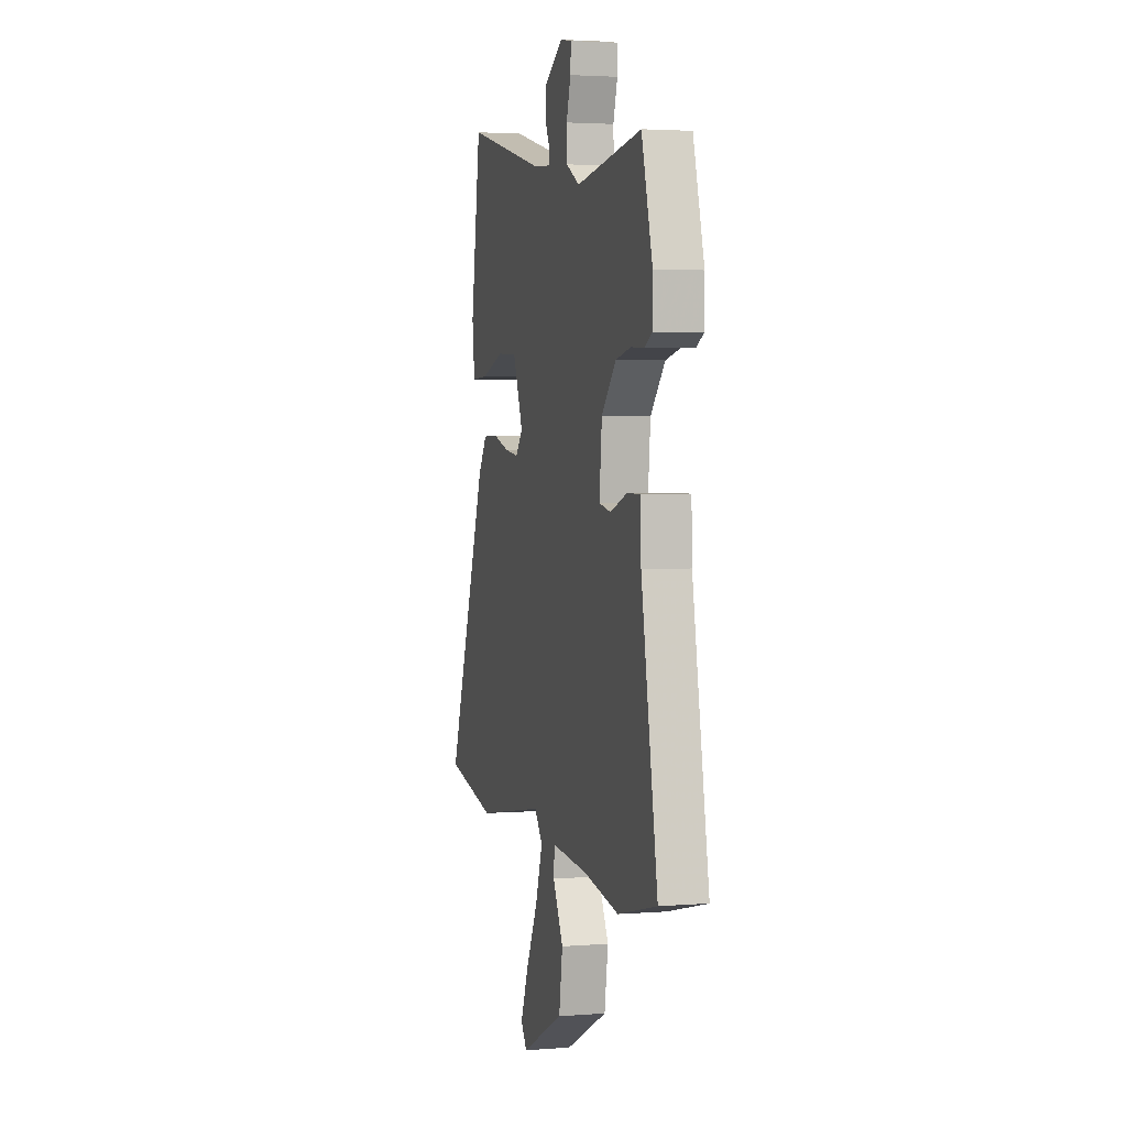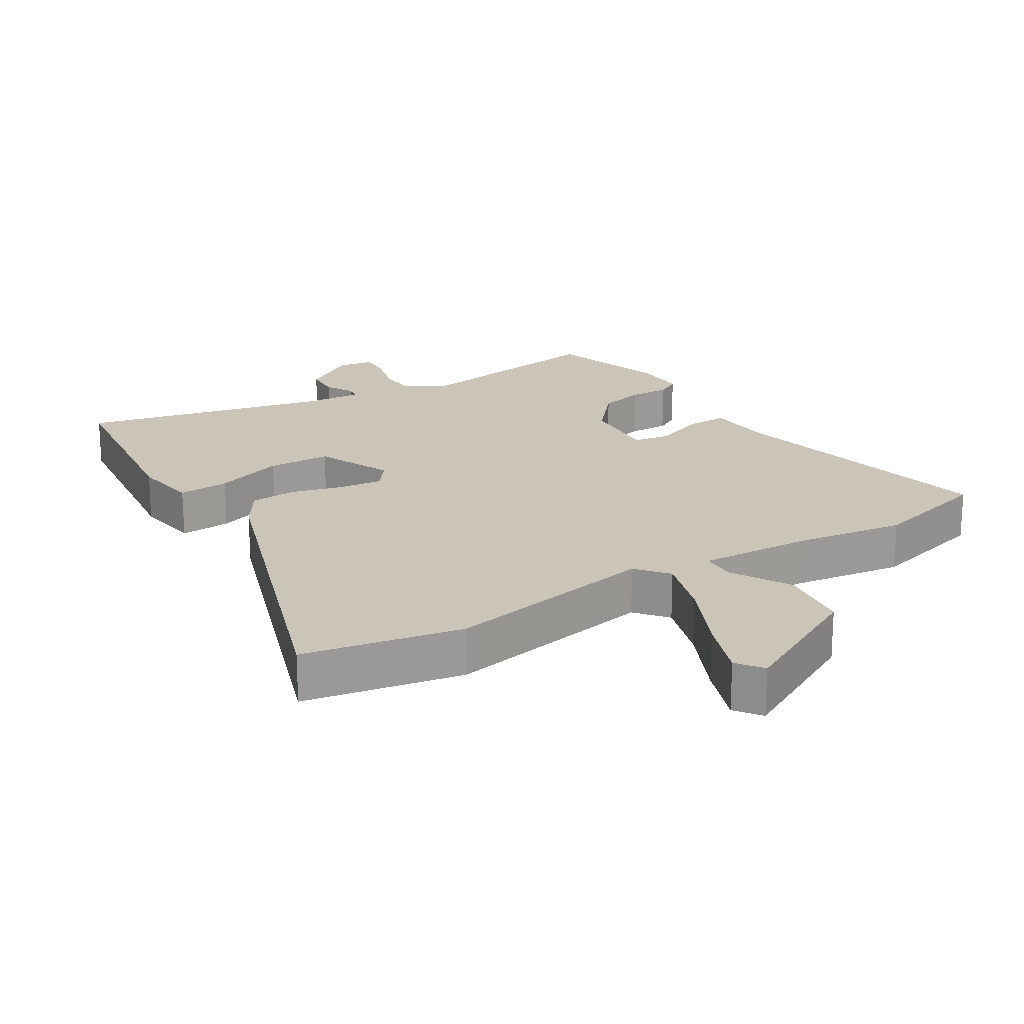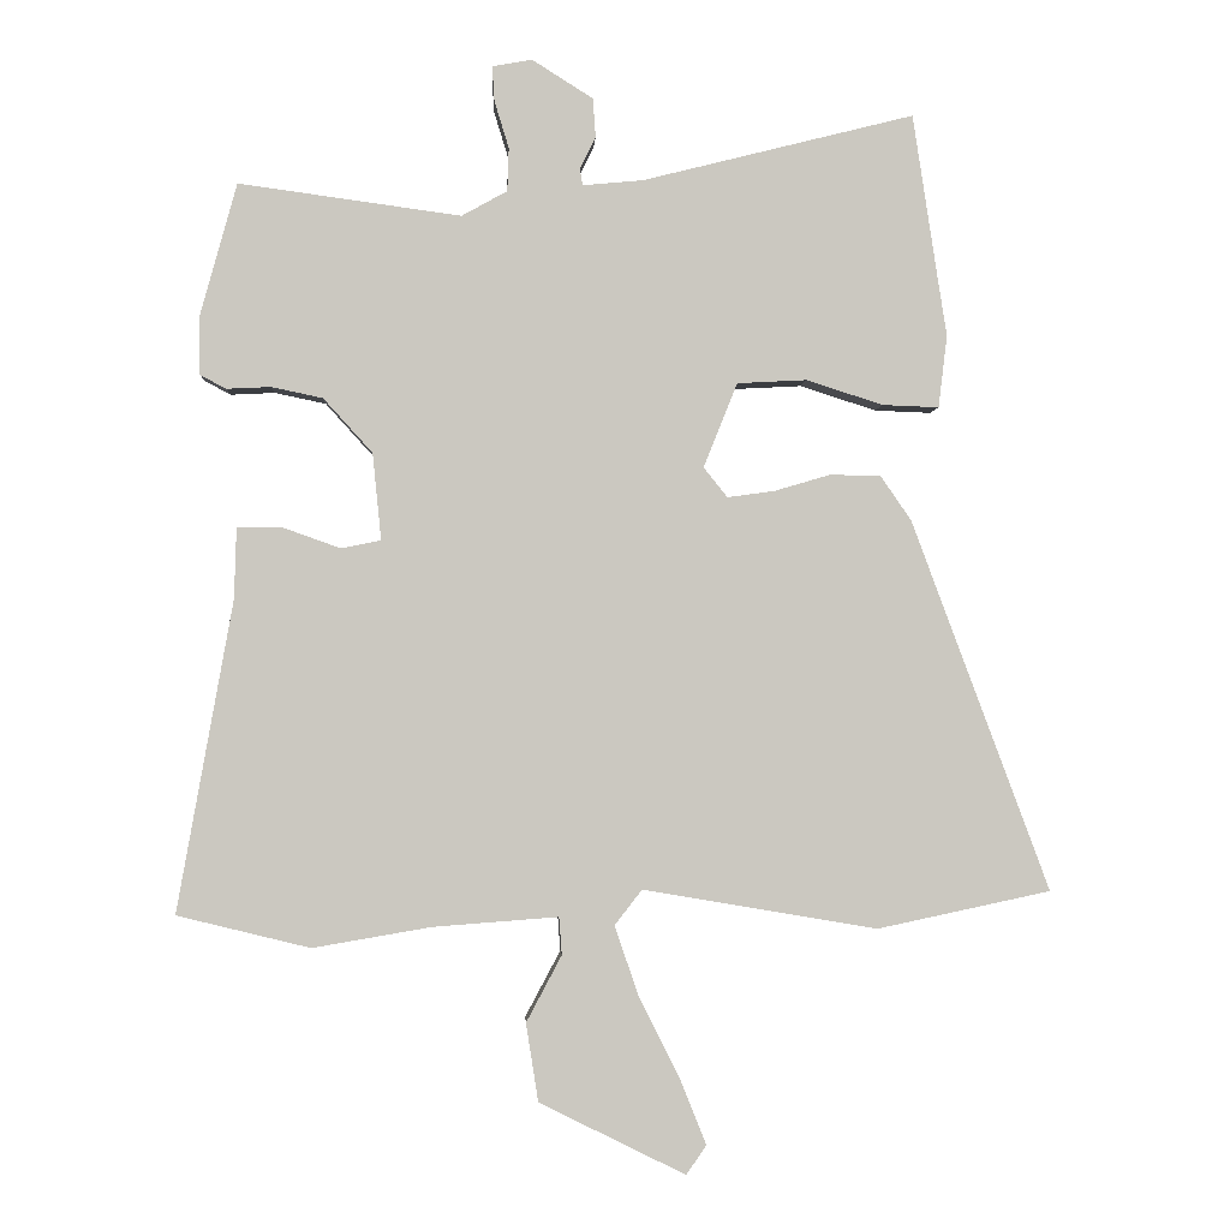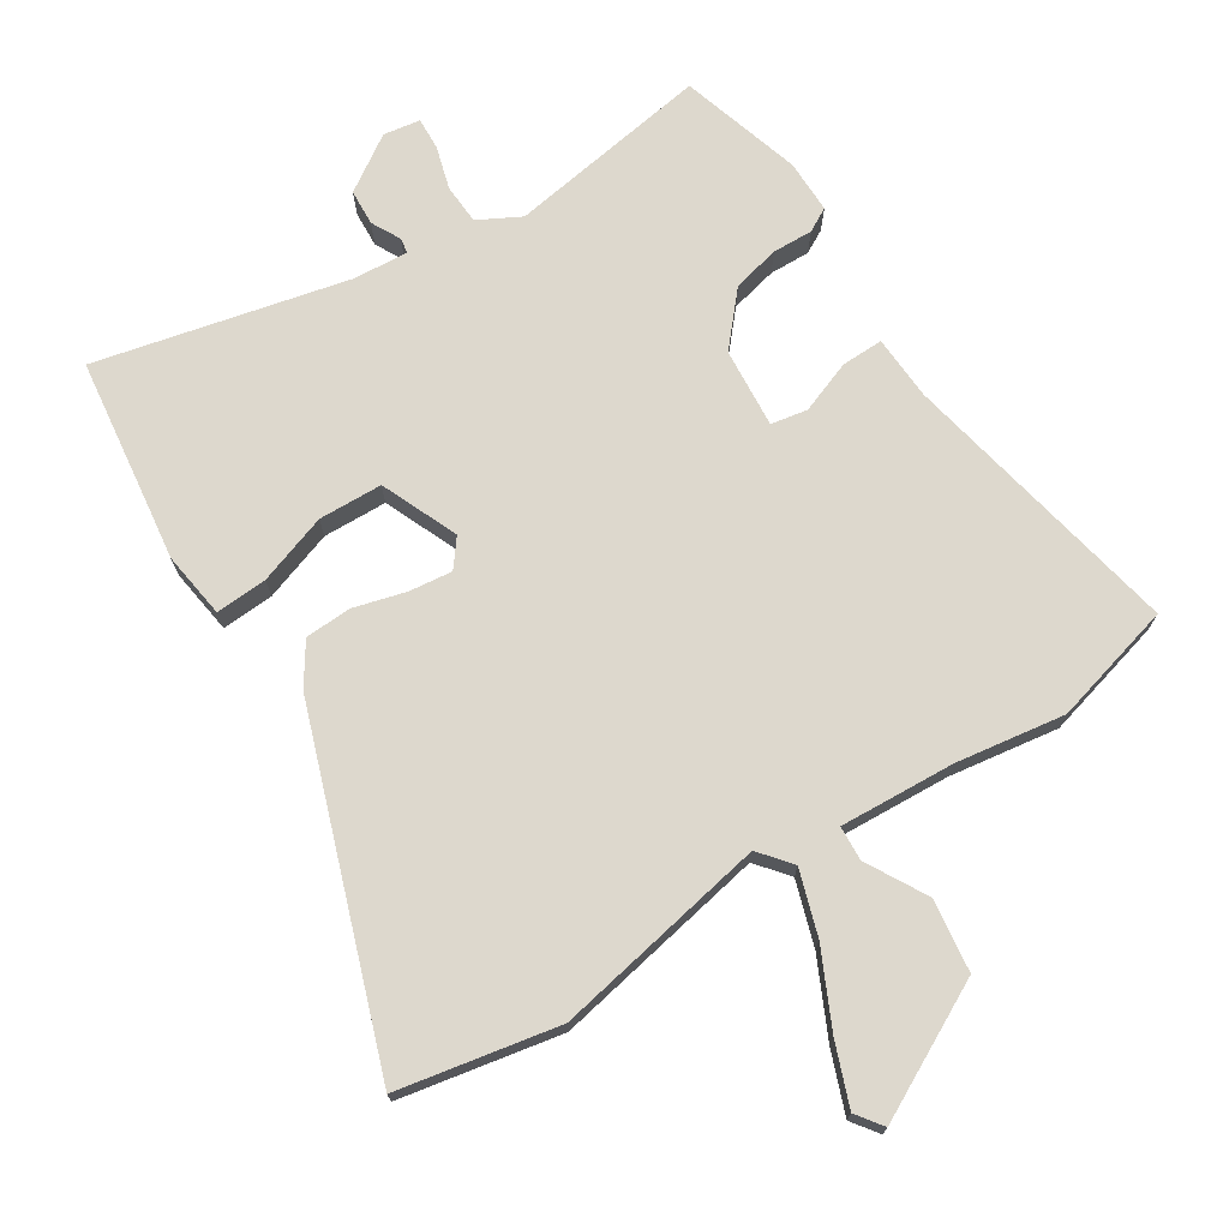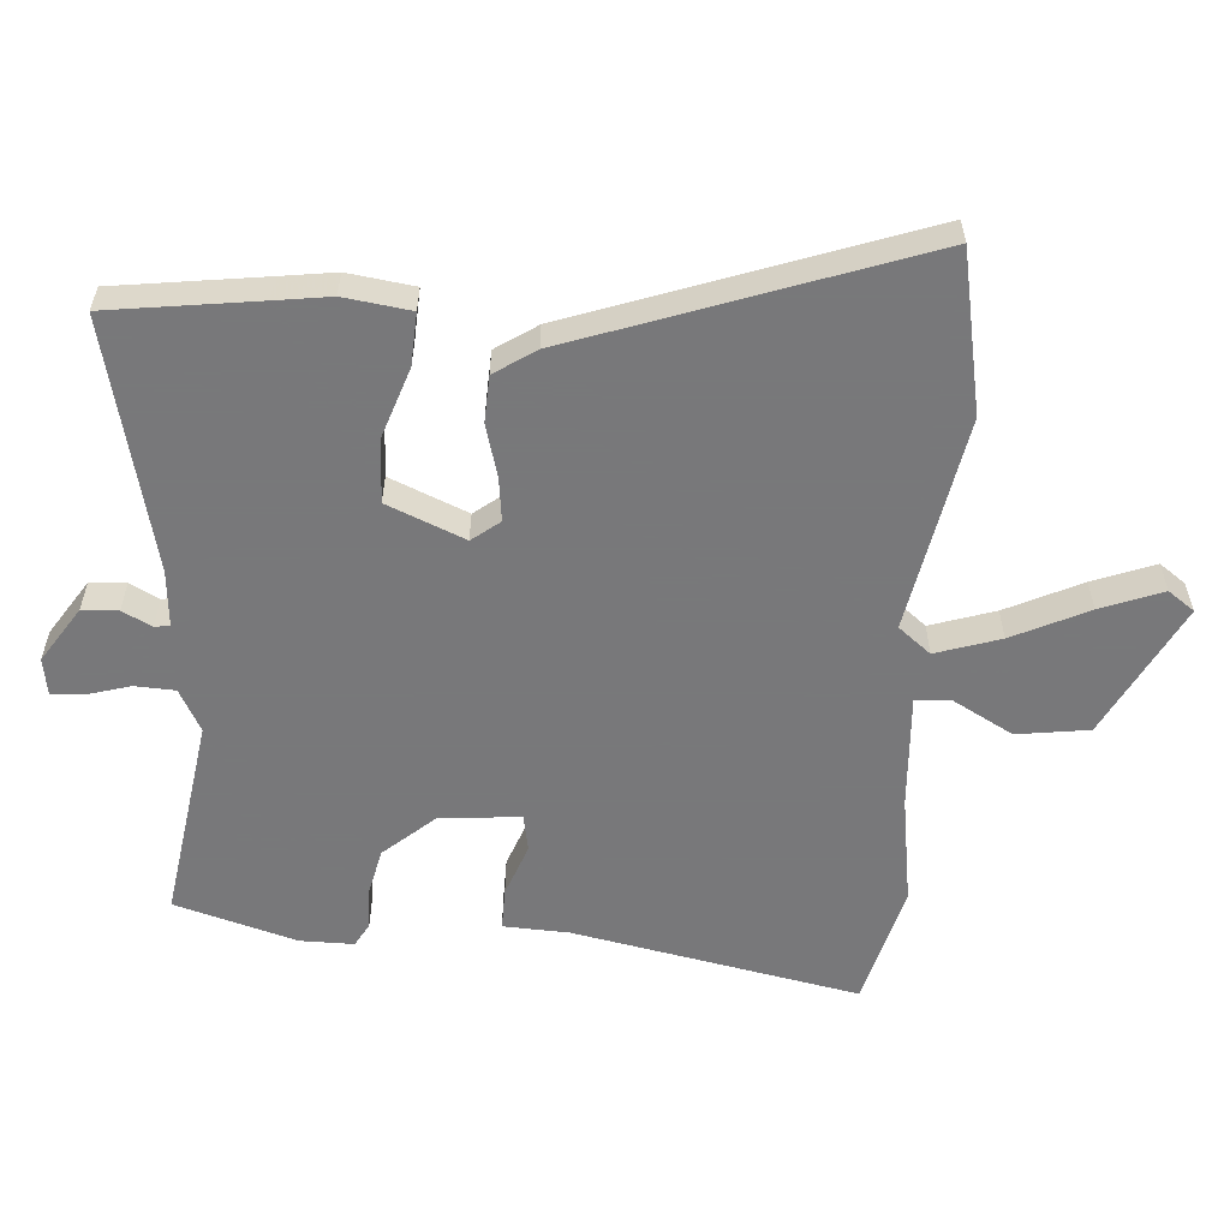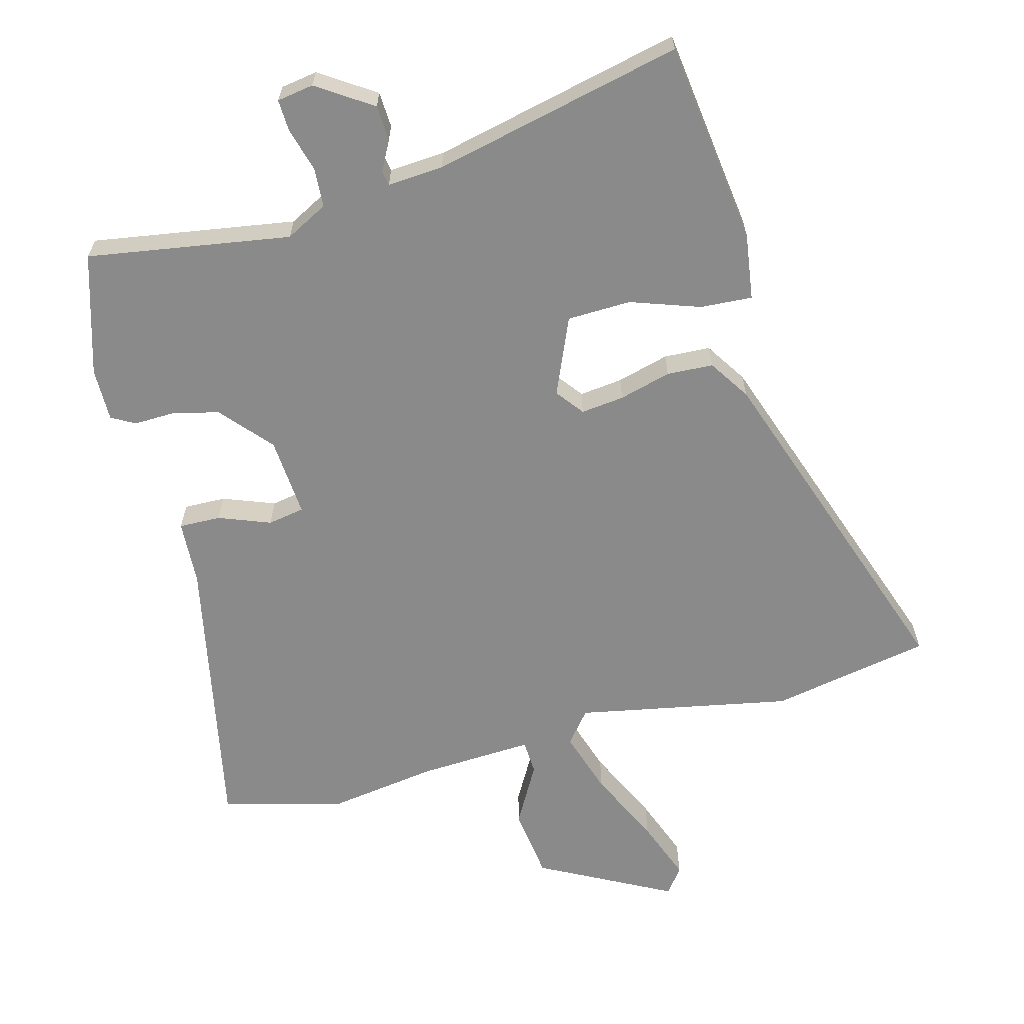
<metadata>
{"format":"obj","ext":"obj","renderer":"f3d","projection":"perspective","resolution":1024,"background":"white","views":[{"elev":3.0,"azim":-105.0,"up":"+Z"},{"elev":20.4,"azim":146.7,"up":"+Y"},{"elev":-2.0,"azim":-2.9,"up":"+Z"},{"elev":72.1,"azim":146.4,"up":"+Y"},{"elev":-57.6,"azim":85.0,"up":"+Y"},{"elev":-63.5,"azim":13.6,"up":"+Y"}]}
</metadata>
<code>
v 0.67 0.07 -0.464
v 0.43 0.07 -0.515
v 0.106 0.07 -0.46
v 0.068 0.07 -0.509
v 0.101 0.07 -0.605
v 0.157 0.07 -0.717
v 0.194 0.07 -0.809
v 0.166 0.07 -0.849
v -0.036 0.07 -0.749
v -0.053 0.07 -0.641
v -0.004 0.07 -0.549
v -0.008 0.07 -0.497
v -0.181 0.07 -0.51
v -0.345 0.07 -0.538
v -0.529 0.07 -0.493
v -0.452 0.07 -0.063
v -0.449 0.07 0.035
v -0.386 0.07 0.035
v -0.307 0.07 0.007
v -0.252 0.07 0.018
v -0.264 0.07 0.138
v -0.332 0.07 0.213
v -0.403 0.07 0.228
v -0.464 0.07 0.225
v -0.5 0.07 0.244
v -0.501 0.07 0.324
v -0.45 0.07 0.508
v -0.143 0.07 0.466
v -0.08 0.07 0.501
v -0.078 0.07 0.561
v -0.098 0.07 0.626
v -0.101 0.07 0.674
v -0.046 0.07 0.684
v 0.038 0.07 0.631
v 0.042 0.07 0.577
v 0.02 0.07 0.533
v 0.024 0.07 0.51
v 0.108 0.07 0.518
v 0.483 0.07 0.612
v 0.517 0.07 0.388
v 0.53 0.07 0.305
v 0.518 0.07 0.205
v 0.44 0.07 0.208
v 0.334 0.07 0.242
v 0.238 0.07 0.237
v 0.191 0.07 0.12
v 0.224 0.07 0.079
v 0.289 0.07 0.088
v 0.367 0.07 0.111
v 0.437 0.07 0.109
v 0.479 0.07 0.048
v 0.67 0 -0.464
v 0.43 0 -0.515
v 0.106 0 -0.46
v 0.068 0 -0.509
v 0.101 0 -0.605
v 0.157 0 -0.717
v 0.194 0 -0.809
v 0.166 0 -0.849
v -0.036 0 -0.749
v -0.053 0 -0.641
v -0.004 0 -0.549
v -0.008 0 -0.497
v -0.181 0 -0.51
v -0.345 0 -0.538
v -0.529 0 -0.493
v -0.452 0 -0.063
v -0.449 0 0.035
v -0.386 0 0.035
v -0.307 0 0.007
v -0.252 0 0.018
v -0.264 0 0.138
v -0.332 0 0.213
v -0.403 0 0.228
v -0.464 0 0.225
v -0.5 0 0.244
v -0.501 0 0.324
v -0.45 0 0.508
v -0.143 0 0.466
v -0.08 0 0.501
v -0.078 0 0.561
v -0.098 0 0.626
v -0.101 0 0.674
v -0.046 0 0.684
v 0.038 0 0.631
v 0.042 0 0.577
v 0.02 0 0.533
v 0.024 0 0.51
v 0.108 0 0.518
v 0.483 0 0.612
v 0.517 0 0.388
v 0.53 0 0.305
v 0.518 0 0.205
v 0.44 0 0.208
v 0.334 0 0.242
v 0.238 0 0.237
v 0.191 0 0.12
v 0.224 0 0.079
v 0.289 0 0.088
v 0.367 0 0.111
v 0.437 0 0.109
v 0.479 0 0.048
f 1 2 3
f 51 1 3
f 50 51 3
f 49 50 3
f 48 49 3
f 47 48 3 4
f 46 47 4
f 42 43 44
f 41 42 44
f 40 41 44
f 40 44 45
f 39 40 45
f 38 39 45
f 37 38 45 46
f 34 35 36
f 33 34 36
f 32 33 36
f 31 32 36
f 30 31 36
f 29 30 36 37
f 37 46 4
f 29 37 4
f 28 29 4
f 26 27 28
f 25 26 28
f 24 25 28
f 23 24 28
f 16 17 18 19
f 16 19 20
f 15 16 20
f 14 15 20
f 13 14 20
f 12 13 20 21
f 9 10 11
f 8 9 11
f 7 8 11
f 6 7 11
f 5 6 11
f 4 5 11 12
f 28 4 12 21
f 22 23 28
f 21 22 28
f 54 53 52
f 54 52 102
f 54 102 101
f 54 101 100
f 54 100 99
f 55 54 99 98
f 55 98 97
f 95 94 93
f 95 93 92
f 95 92 91
f 96 95 91
f 96 91 90
f 96 90 89
f 97 96 89 88
f 87 86 85
f 87 85 84
f 87 84 83
f 87 83 82
f 87 82 81
f 88 87 81 80
f 55 97 88
f 55 88 80
f 55 80 79
f 79 78 77
f 79 77 76
f 79 76 75
f 79 75 74
f 70 69 68 67
f 71 70 67
f 71 67 66
f 71 66 65
f 71 65 64
f 72 71 64 63
f 62 61 60
f 62 60 59
f 62 59 58
f 62 58 57
f 62 57 56
f 63 62 56 55
f 72 63 55 79
f 79 74 73
f 79 73 72
f 1 52 53 2
f 2 53 54 3
f 3 54 55 4
f 4 55 56 5
f 5 56 57 6
f 6 57 58 7
f 7 58 59 8
f 8 59 60 9
f 9 60 61 10
f 10 61 62 11
f 11 62 63 12
f 12 63 64 13
f 13 64 65 14
f 14 65 66 15
f 15 66 67 16
f 16 67 68 17
f 17 68 69 18
f 18 69 70 19
f 19 70 71 20
f 20 71 72 21
f 21 72 73 22
f 22 73 74 23
f 23 74 75 24
f 24 75 76 25
f 25 76 77 26
f 26 77 78 27
f 27 78 79 28
f 28 79 80 29
f 29 80 81 30
f 30 81 82 31
f 31 82 83 32
f 32 83 84 33
f 33 84 85 34
f 34 85 86 35
f 35 86 87 36
f 36 87 88 37
f 37 88 89 38
f 38 89 90 39
f 39 90 91 40
f 40 91 92 41
f 41 92 93 42
f 42 93 94 43
f 43 94 95 44
f 44 95 96 45
f 45 96 97 46
f 46 97 98 47
f 47 98 99 48
f 48 99 100 49
f 49 100 101 50
f 50 101 102 51
f 51 102 52 1

</code>
